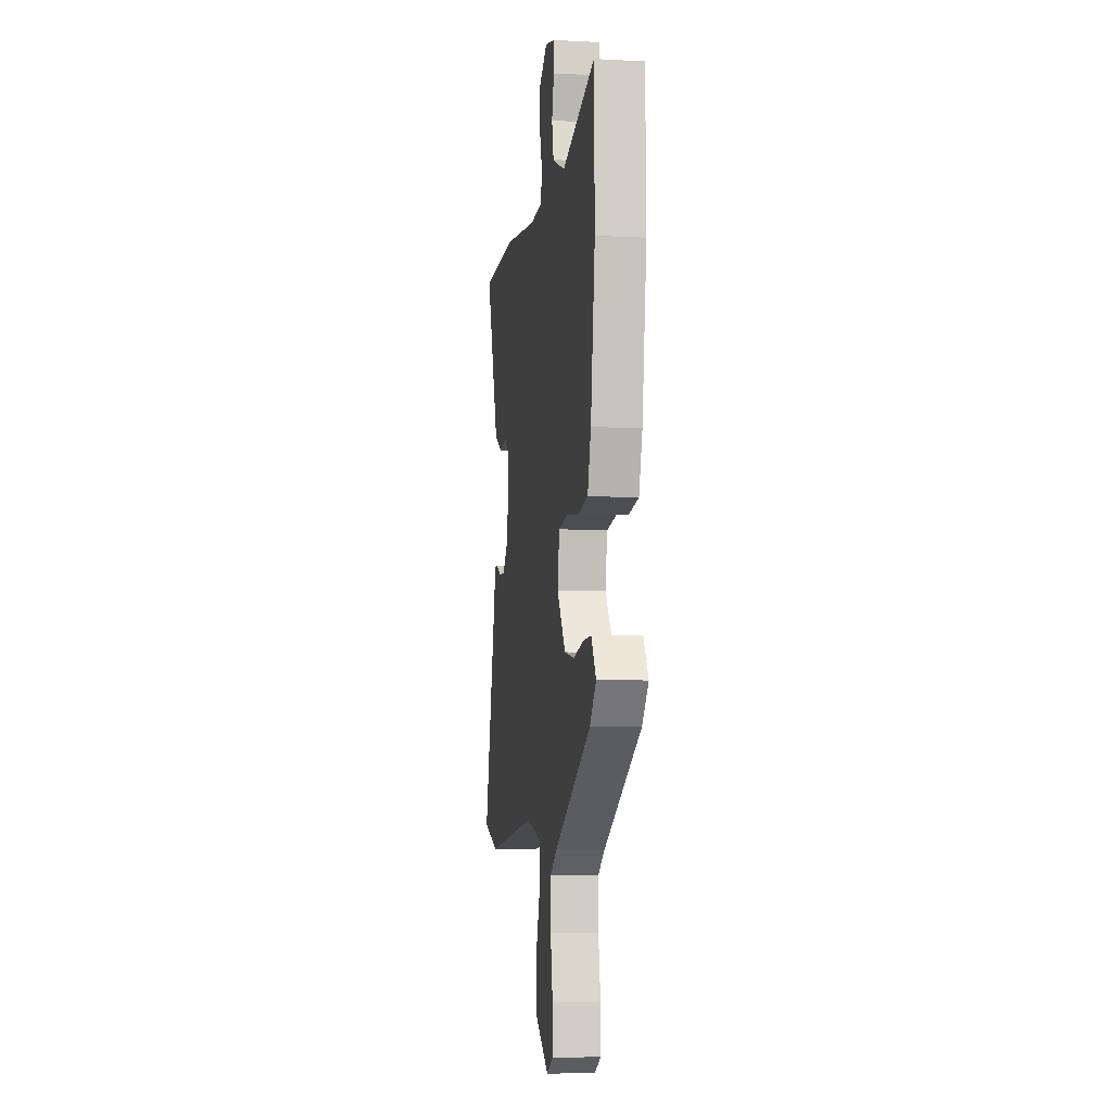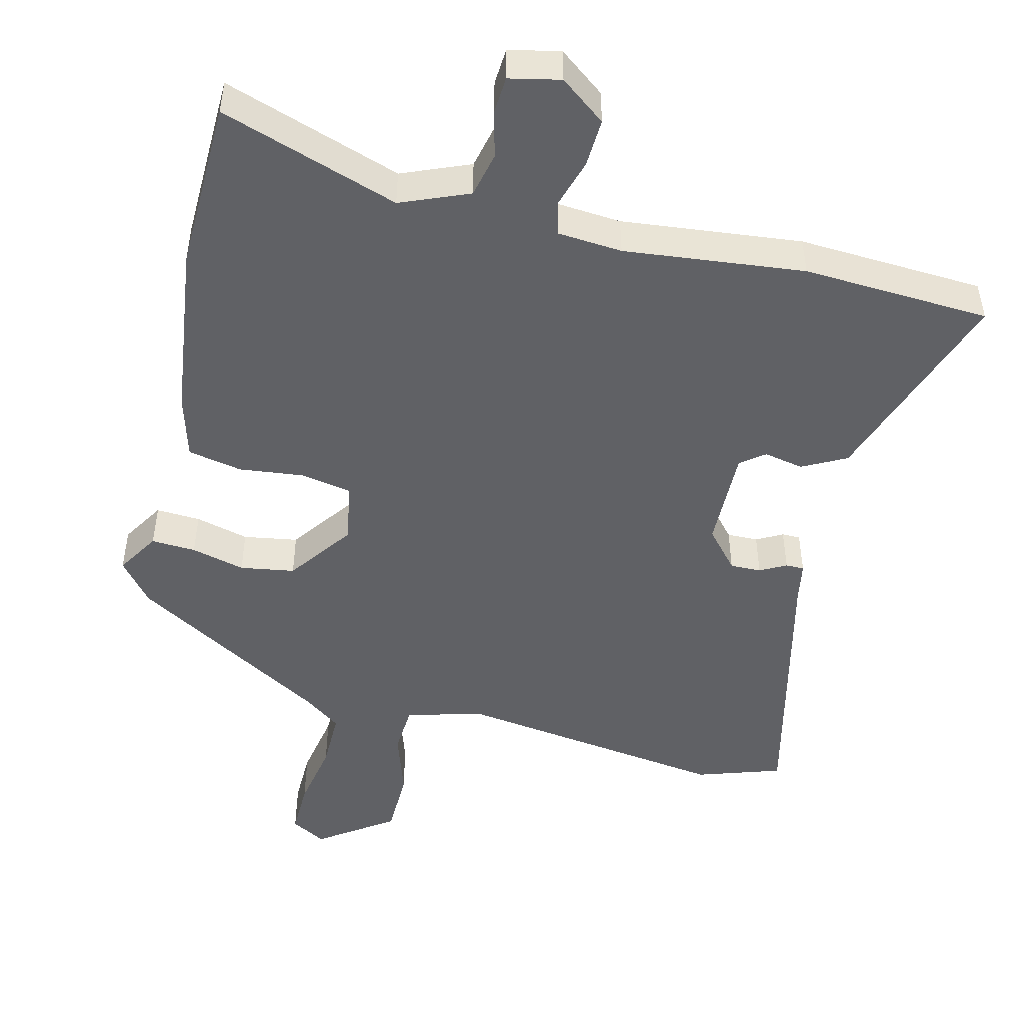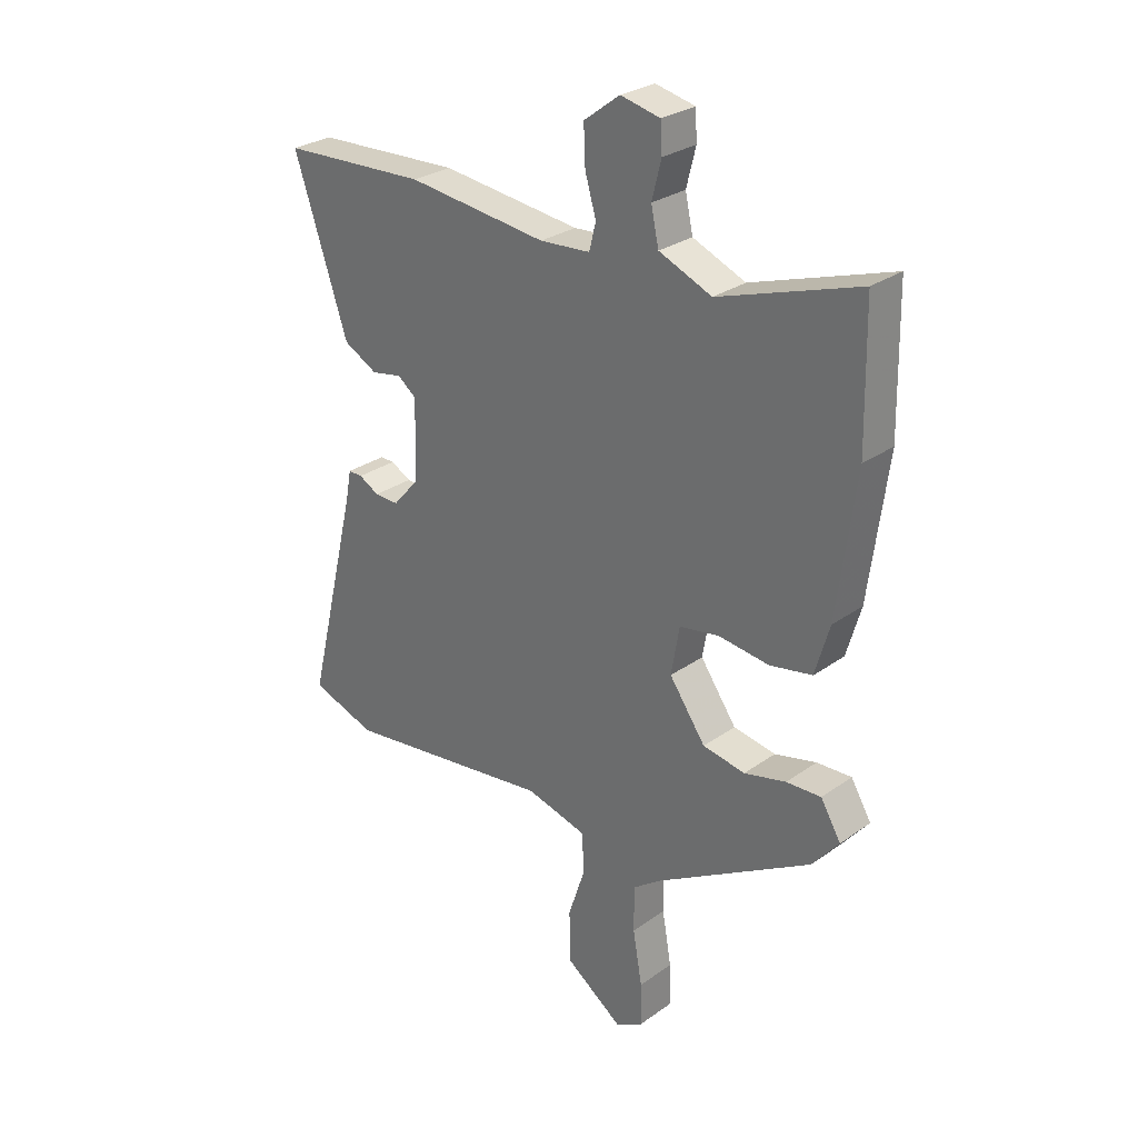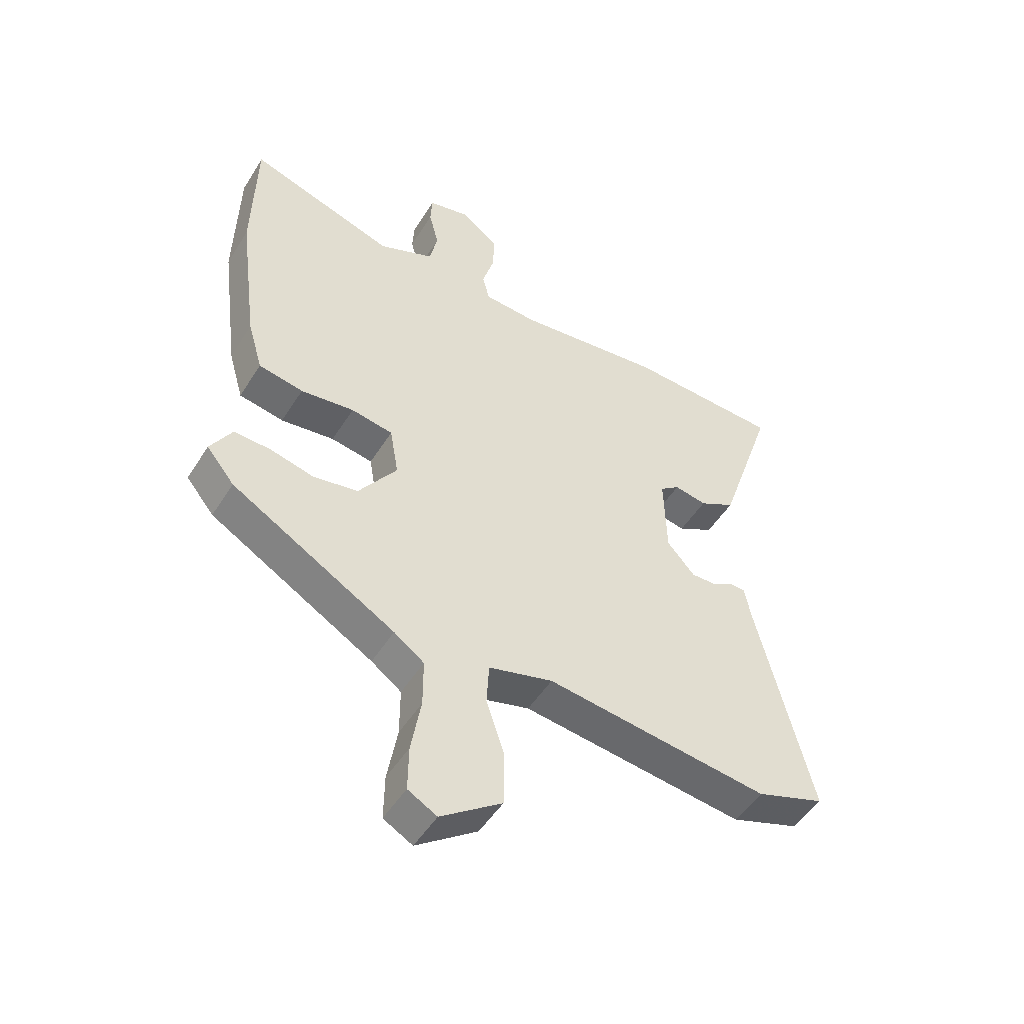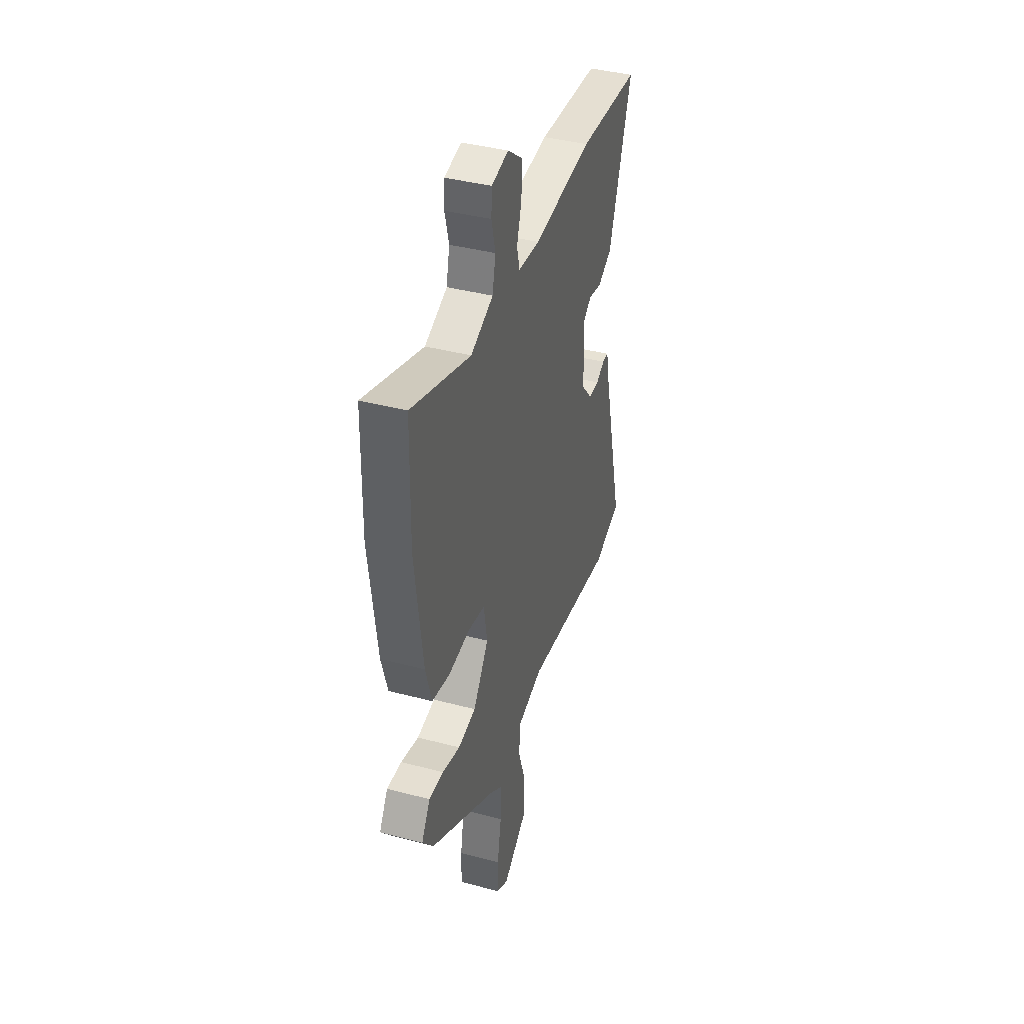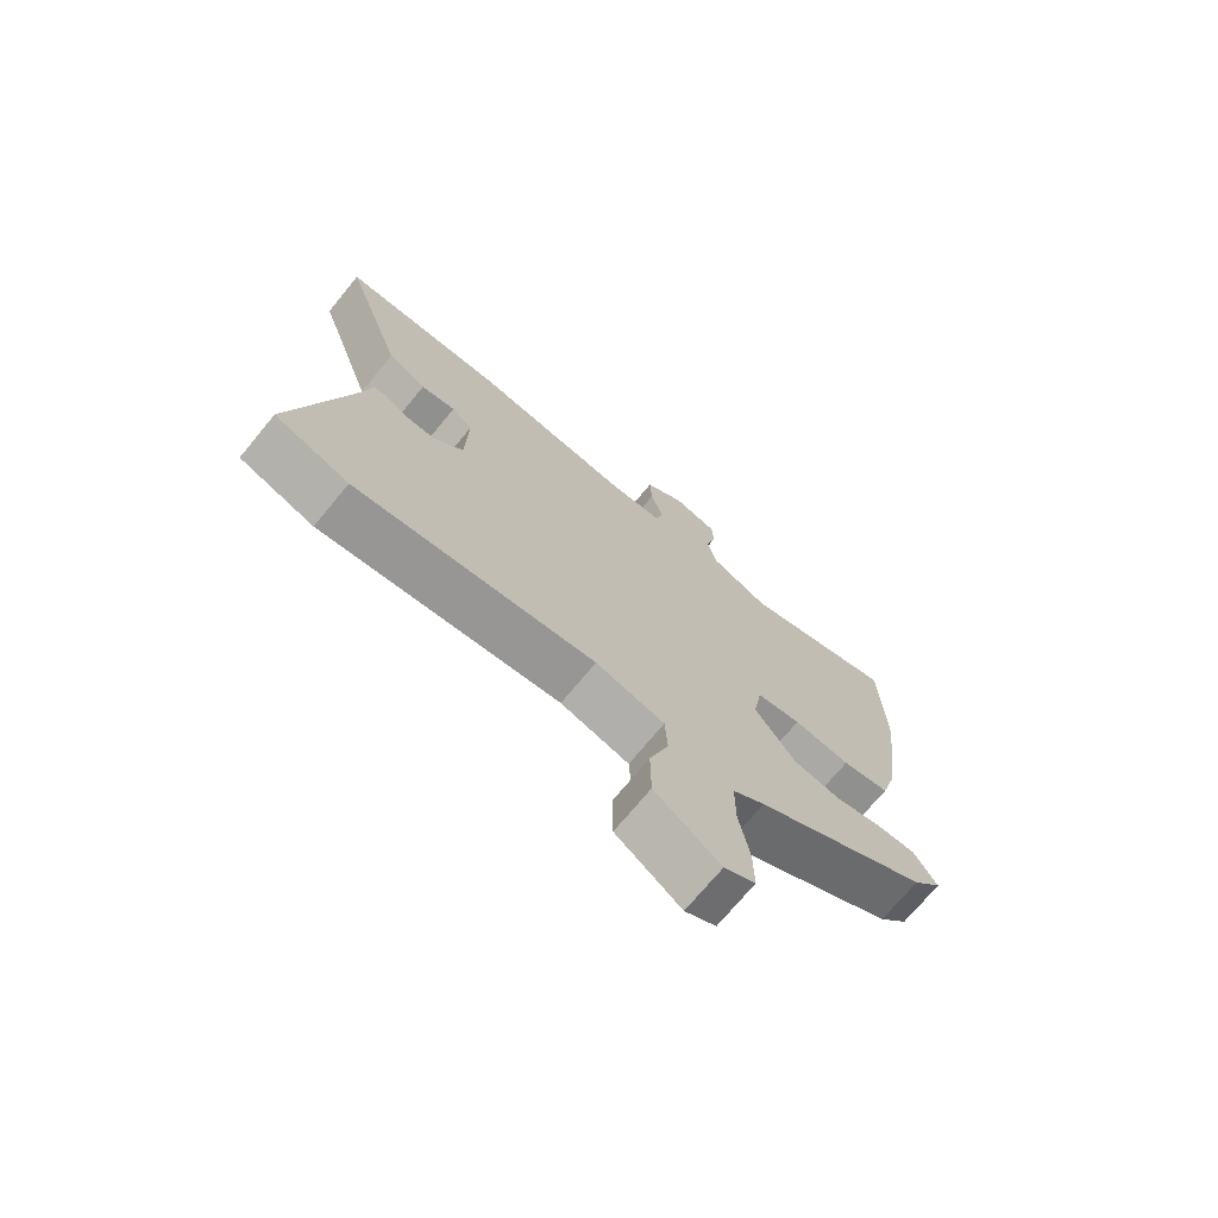
<metadata>
{"format":"obj","ext":"obj","renderer":"f3d","projection":"perspective","resolution":1024,"background":"white","views":[{"elev":-5.9,"azim":-99.0,"up":"+Z"},{"elev":-48.2,"azim":-14.1,"up":"+Y"},{"elev":28.3,"azim":-136.8,"up":"+Z"},{"elev":-49.7,"azim":-30.9,"up":"+Z"},{"elev":39.8,"azim":-71.9,"up":"+Z"},{"elev":-72.3,"azim":140.4,"up":"+Z"}]}
</metadata>
<code>
v 0.602 0.07 -0.466
v 0.483 0.07 -0.506
v 0.097 0.07 -0.454
v -0.014 0.07 -0.483
v -0.018 0.07 -0.555
v 0.013 0.07 -0.649
v 0.012 0.07 -0.744
v -0.093 0.07 -0.818
v -0.143 0.07 -0.79
v -0.142 0.07 -0.712
v -0.125 0.07 -0.615
v -0.125 0.07 -0.532
v -0.177 0.07 -0.494
v -0.46 0.07 -0.327
v -0.508 0.07 -0.268
v -0.471 0.07 -0.207
v -0.408 0.07 -0.21
v -0.332 0.07 -0.229
v -0.255 0.07 -0.216
v -0.189 0.07 -0.123
v -0.204 0.07 -0.036
v -0.276 0.07 -0.023
v -0.368 0.07 -0.034
v -0.445 0.07 -0.019
v -0.471 0.07 0.071
v -0.504 0.07 0.323
v -0.499 0.07 0.566
v -0.246 0.07 0.482
v -0.15 0.07 0.522
v -0.136 0.07 0.586
v -0.153 0.07 0.653
v -0.15 0.07 0.705
v -0.078 0.07 0.721
v -0.013 0.07 0.672
v -0.016 0.07 0.603
v -0.036 0.07 0.535
v -0.024 0.07 0.487
v 0.068 0.07 0.48
v 0.323 0.07 0.509
v 0.588 0.07 0.496
v 0.542 0.07 0.359
v 0.49 0.07 0.204
v 0.428 0.07 0.171
v 0.372 0.07 0.182
v 0.338 0.07 0.156
v 0.342 0.07 0.012
v 0.39 0.07 -0.043
v 0.434 0.07 -0.042
v 0.471 0.07 -0.022
v 0.497 0.07 -0.022
v 0.508 0.07 -0.08
v 0.602 0 -0.466
v 0.483 0 -0.506
v 0.097 0 -0.454
v -0.014 0 -0.483
v -0.018 0 -0.555
v 0.013 0 -0.649
v 0.012 0 -0.744
v -0.093 0 -0.818
v -0.143 0 -0.79
v -0.142 0 -0.712
v -0.125 0 -0.615
v -0.125 0 -0.532
v -0.177 0 -0.494
v -0.46 0 -0.327
v -0.508 0 -0.268
v -0.471 0 -0.207
v -0.408 0 -0.21
v -0.332 0 -0.229
v -0.255 0 -0.216
v -0.189 0 -0.123
v -0.204 0 -0.036
v -0.276 0 -0.023
v -0.368 0 -0.034
v -0.445 0 -0.019
v -0.471 0 0.071
v -0.504 0 0.323
v -0.499 0 0.566
v -0.246 0 0.482
v -0.15 0 0.522
v -0.136 0 0.586
v -0.153 0 0.653
v -0.15 0 0.705
v -0.078 0 0.721
v -0.013 0 0.672
v -0.016 0 0.603
v -0.036 0 0.535
v -0.024 0 0.487
v 0.068 0 0.48
v 0.323 0 0.509
v 0.588 0 0.496
v 0.542 0 0.359
v 0.49 0 0.204
v 0.428 0 0.171
v 0.372 0 0.182
v 0.338 0 0.156
v 0.342 0 0.012
v 0.39 0 -0.043
v 0.434 0 -0.042
v 0.471 0 -0.022
v 0.497 0 -0.022
v 0.508 0 -0.08
f 48 49 50 51
f 47 48 51 1
f 46 47 1 2
f 41 42 43 44
f 41 44 45
f 38 39 40 41
f 37 38 41 45
f 33 34 35 36
f 31 32 33 36
f 30 31 36 37
f 29 30 37 45
f 25 26 27 28
f 22 23 24 25
f 21 22 25 28
f 20 21 28 29
f 15 16 17 18
f 13 14 15 18
f 12 13 18 19
f 8 9 10 11
f 8 11 12
f 5 6 7 8
f 4 5 8 12
f 46 2 3
f 46 3 4
f 20 29 45 46
f 19 20 46
f 4 12 19 46
f 102 101 100 99
f 52 102 99 98
f 53 52 98 97
f 95 94 93 92
f 96 95 92
f 92 91 90 89
f 96 92 89 88
f 87 86 85 84
f 87 84 83 82
f 88 87 82 81
f 96 88 81 80
f 79 78 77 76
f 76 75 74 73
f 79 76 73 72
f 80 79 72 71
f 69 68 67 66
f 69 66 65 64
f 70 69 64 63
f 62 61 60 59
f 63 62 59
f 59 58 57 56
f 63 59 56 55
f 54 53 97
f 55 54 97
f 97 96 80 71
f 97 71 70
f 97 70 63 55
f 1 52 53 2
f 2 53 54 3
f 3 54 55 4
f 4 55 56 5
f 5 56 57 6
f 6 57 58 7
f 7 58 59 8
f 8 59 60 9
f 9 60 61 10
f 10 61 62 11
f 11 62 63 12
f 12 63 64 13
f 13 64 65 14
f 14 65 66 15
f 15 66 67 16
f 16 67 68 17
f 17 68 69 18
f 18 69 70 19
f 19 70 71 20
f 20 71 72 21
f 21 72 73 22
f 22 73 74 23
f 23 74 75 24
f 24 75 76 25
f 25 76 77 26
f 26 77 78 27
f 27 78 79 28
f 28 79 80 29
f 29 80 81 30
f 30 81 82 31
f 31 82 83 32
f 32 83 84 33
f 33 84 85 34
f 34 85 86 35
f 35 86 87 36
f 36 87 88 37
f 37 88 89 38
f 38 89 90 39
f 39 90 91 40
f 40 91 92 41
f 41 92 93 42
f 42 93 94 43
f 43 94 95 44
f 44 95 96 45
f 45 96 97 46
f 46 97 98 47
f 47 98 99 48
f 48 99 100 49
f 49 100 101 50
f 50 101 102 51
f 51 102 52 1

</code>
